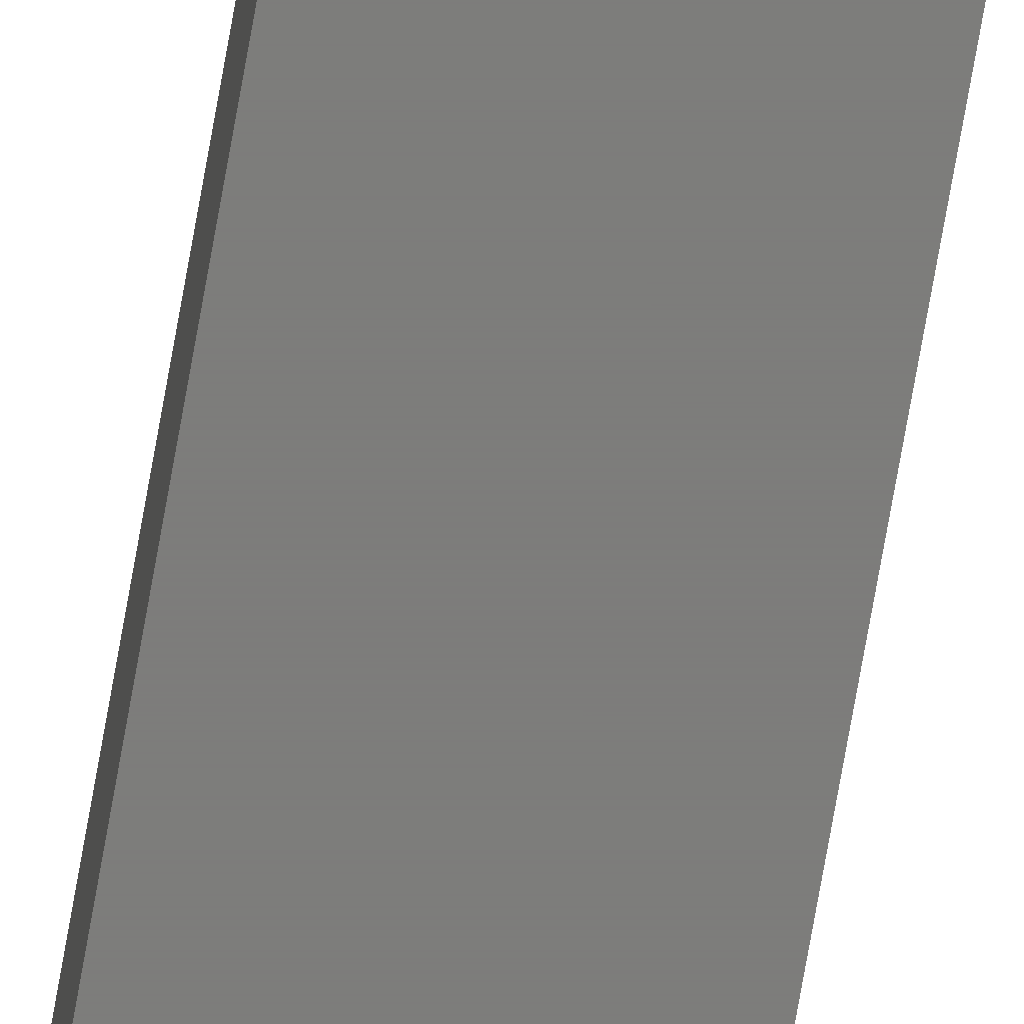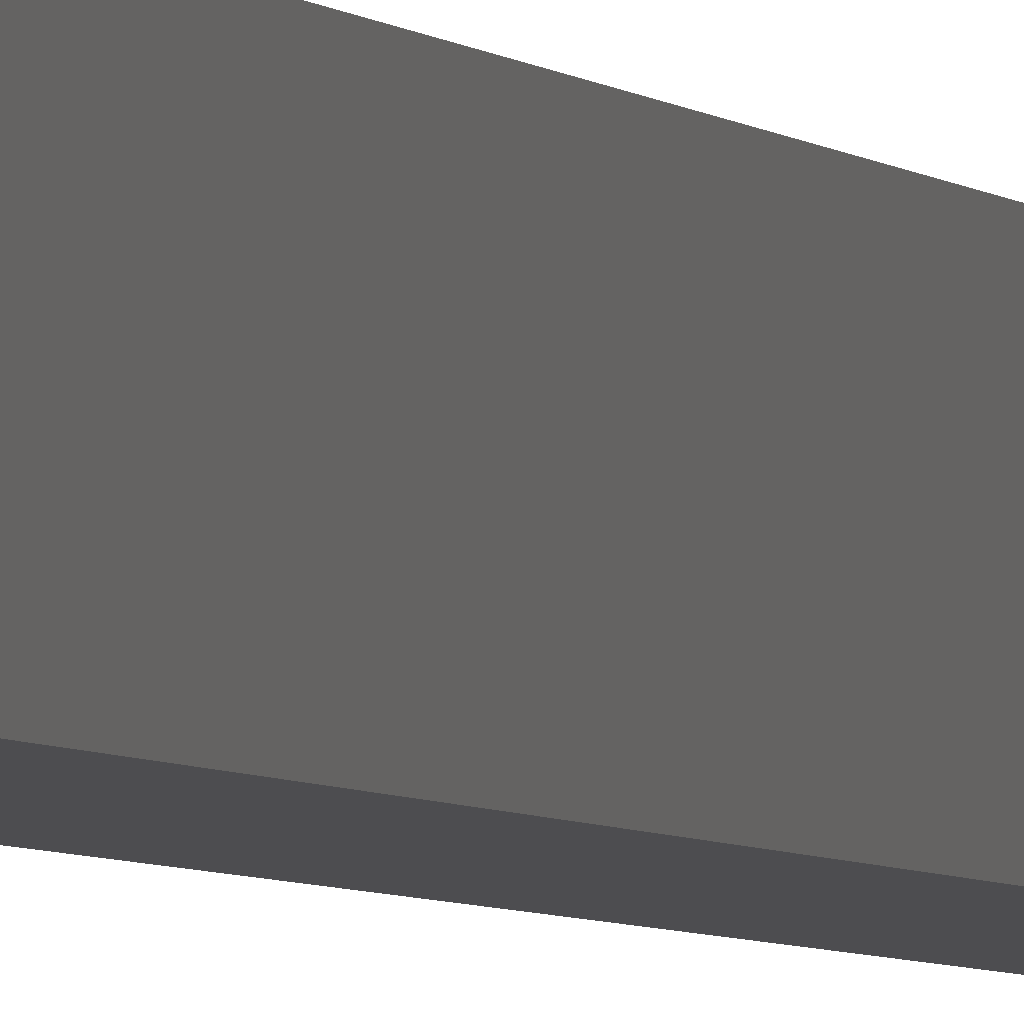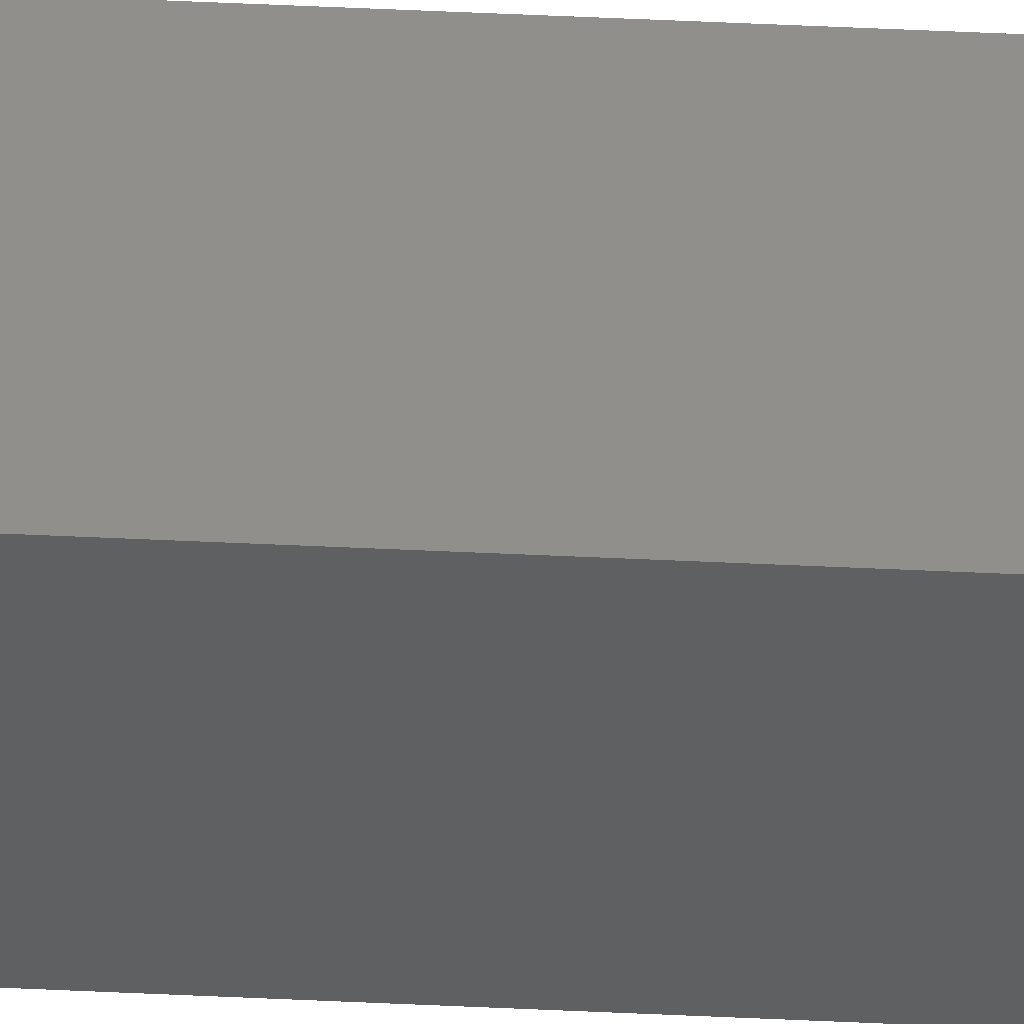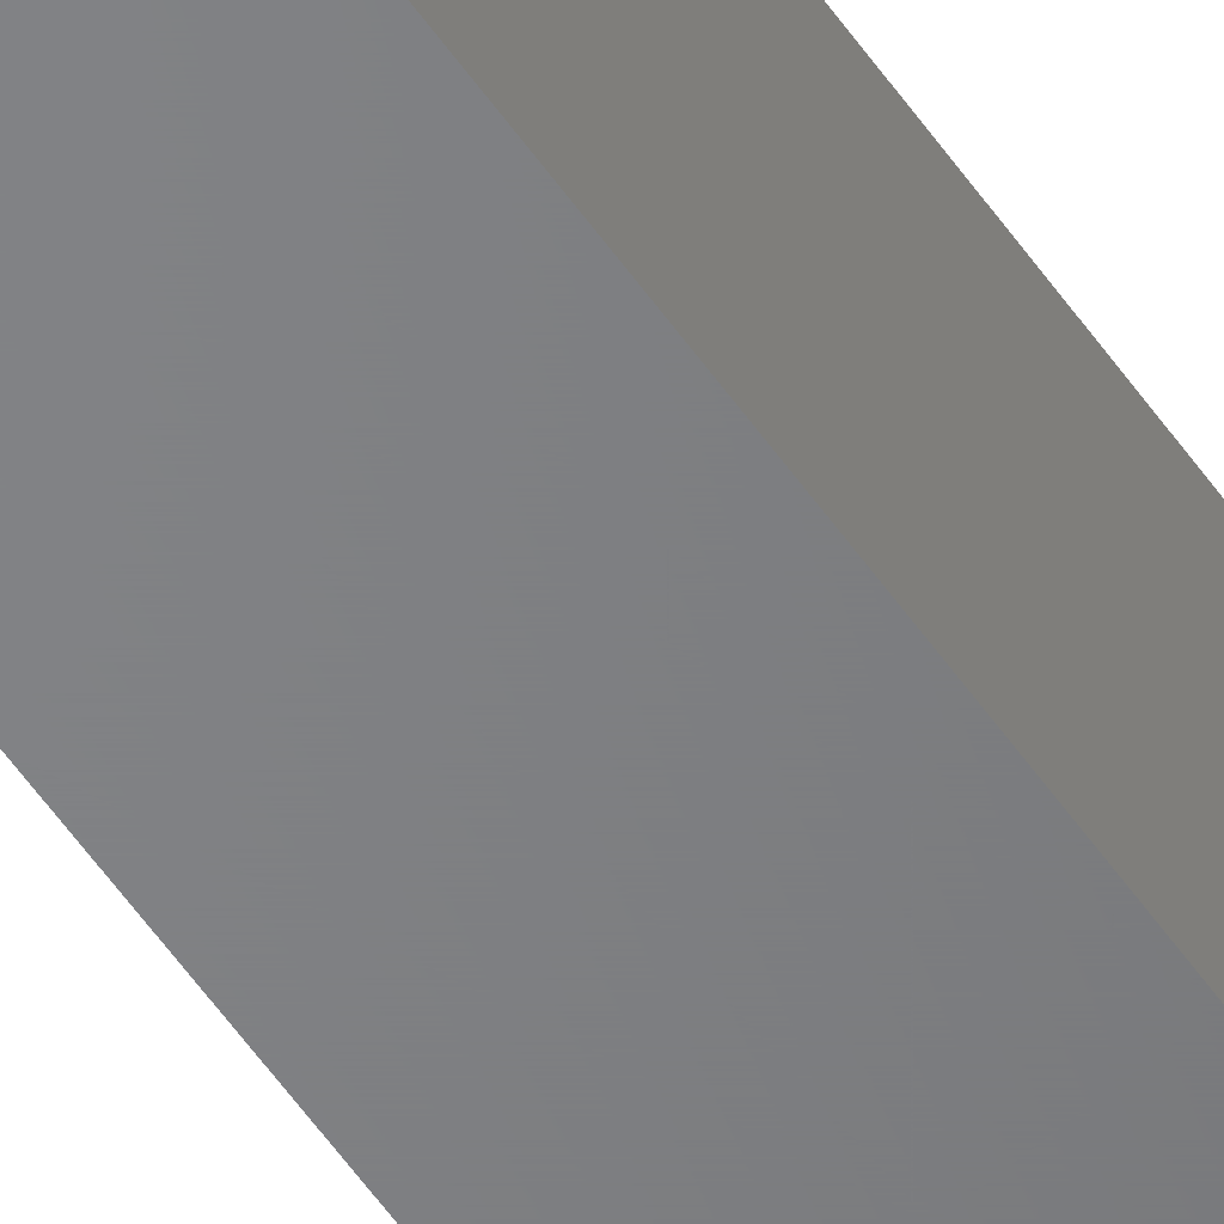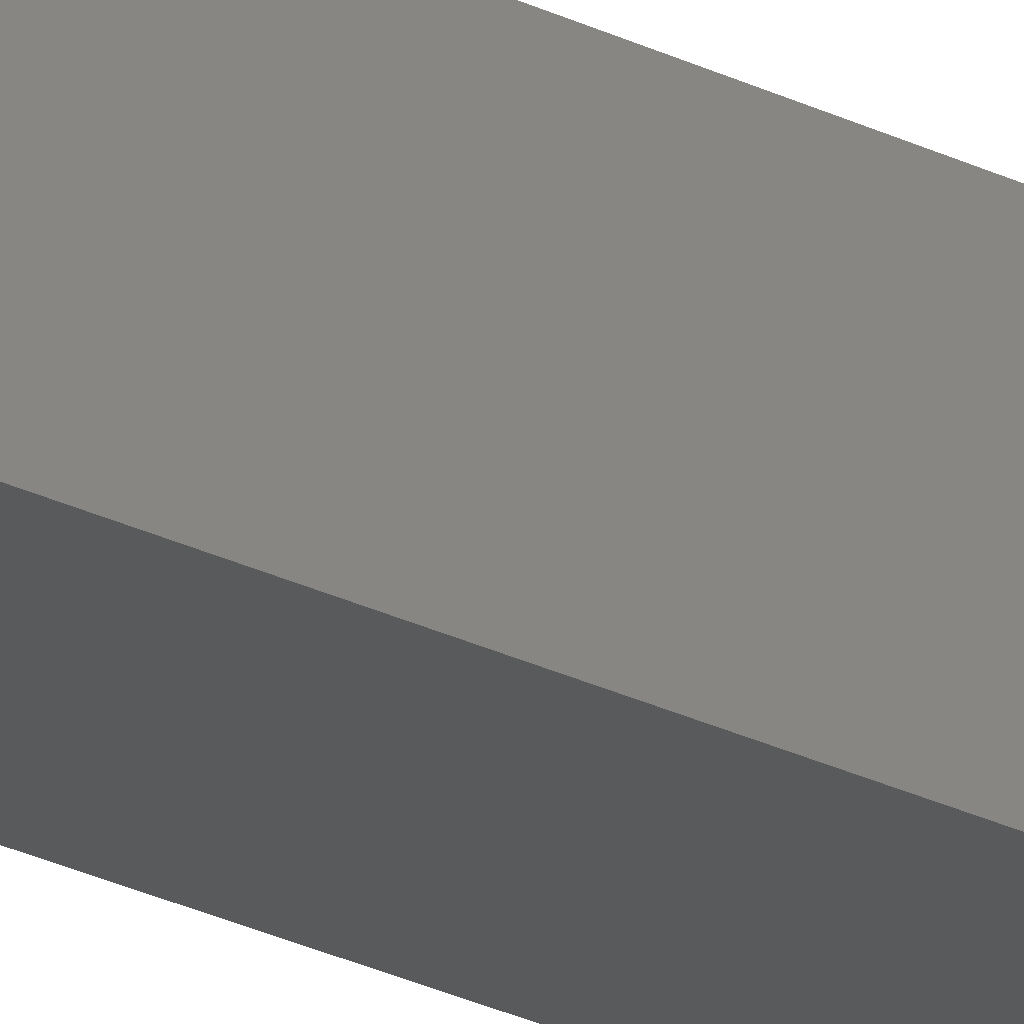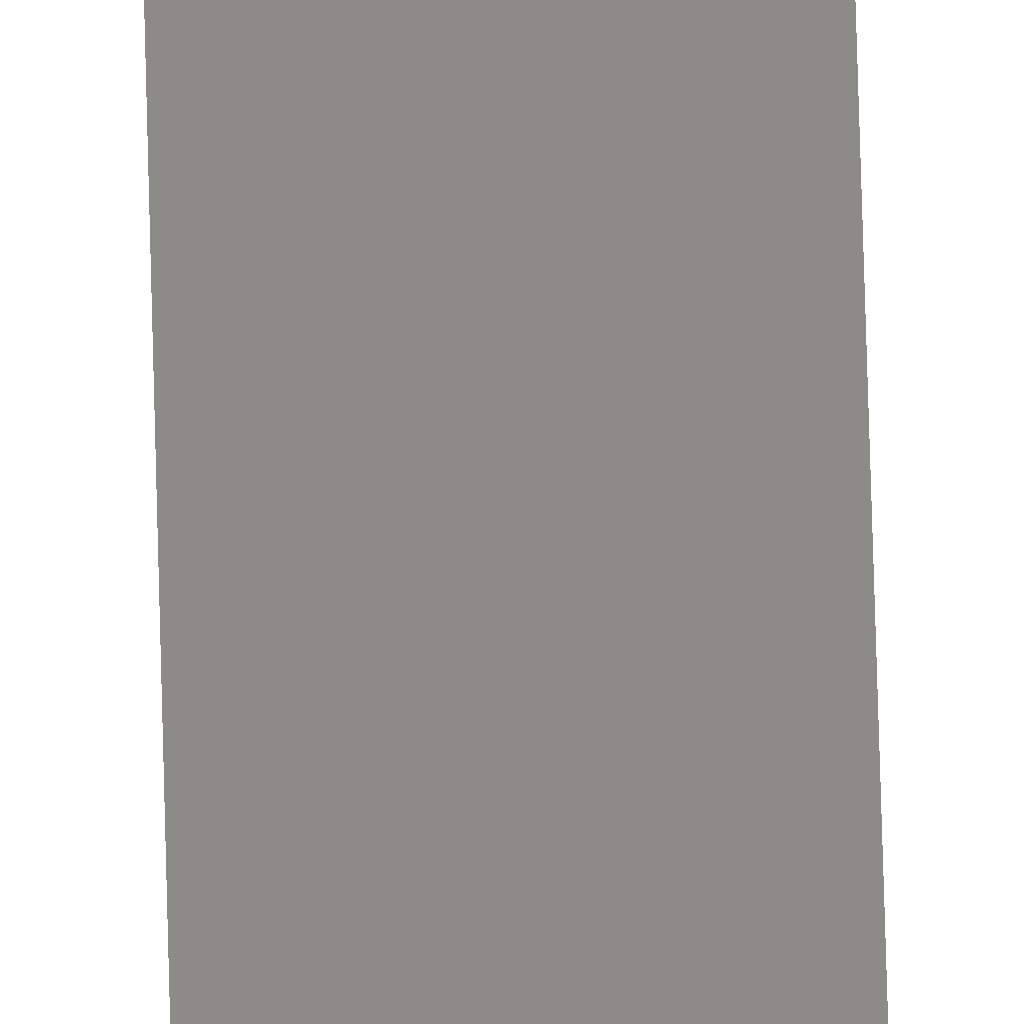
<metadata>
{"format":"stl","ext":"stl","renderer":"f3d","projection":"perspective","resolution":1024,"background":"white","views":[{"elev":-76.3,"azim":169.9,"up":"+Y"},{"elev":-2.3,"azim":-168.6,"up":"+Y"},{"elev":49.7,"azim":93.0,"up":"+Y"},{"elev":-51.9,"azim":32.8,"up":"+Y"},{"elev":-22.8,"azim":48.2,"up":"+Y"},{"elev":76.1,"azim":-1.6,"up":"+Y"}]}
</metadata>
<code>
# stl→obj: 8 verts, 12 faces
v -169.3 0.5 -5.551e-17
v -170.3 0.5 -5.551e-17
v -170.3 0.5 20
v -169.3 0.5 20
v -169.3 -0.5 5.551e-17
v -169.3 -0.5 20
v -170.3 -0.5 20
v -170.3 -0.5 0
f 1 2 3
f 1 3 4
f 5 6 7
f 5 7 8
f 1 5 8
f 1 8 2
f 4 3 7
f 4 7 6
f 1 4 6
f 1 6 5
f 2 8 7
f 2 7 3

</code>
